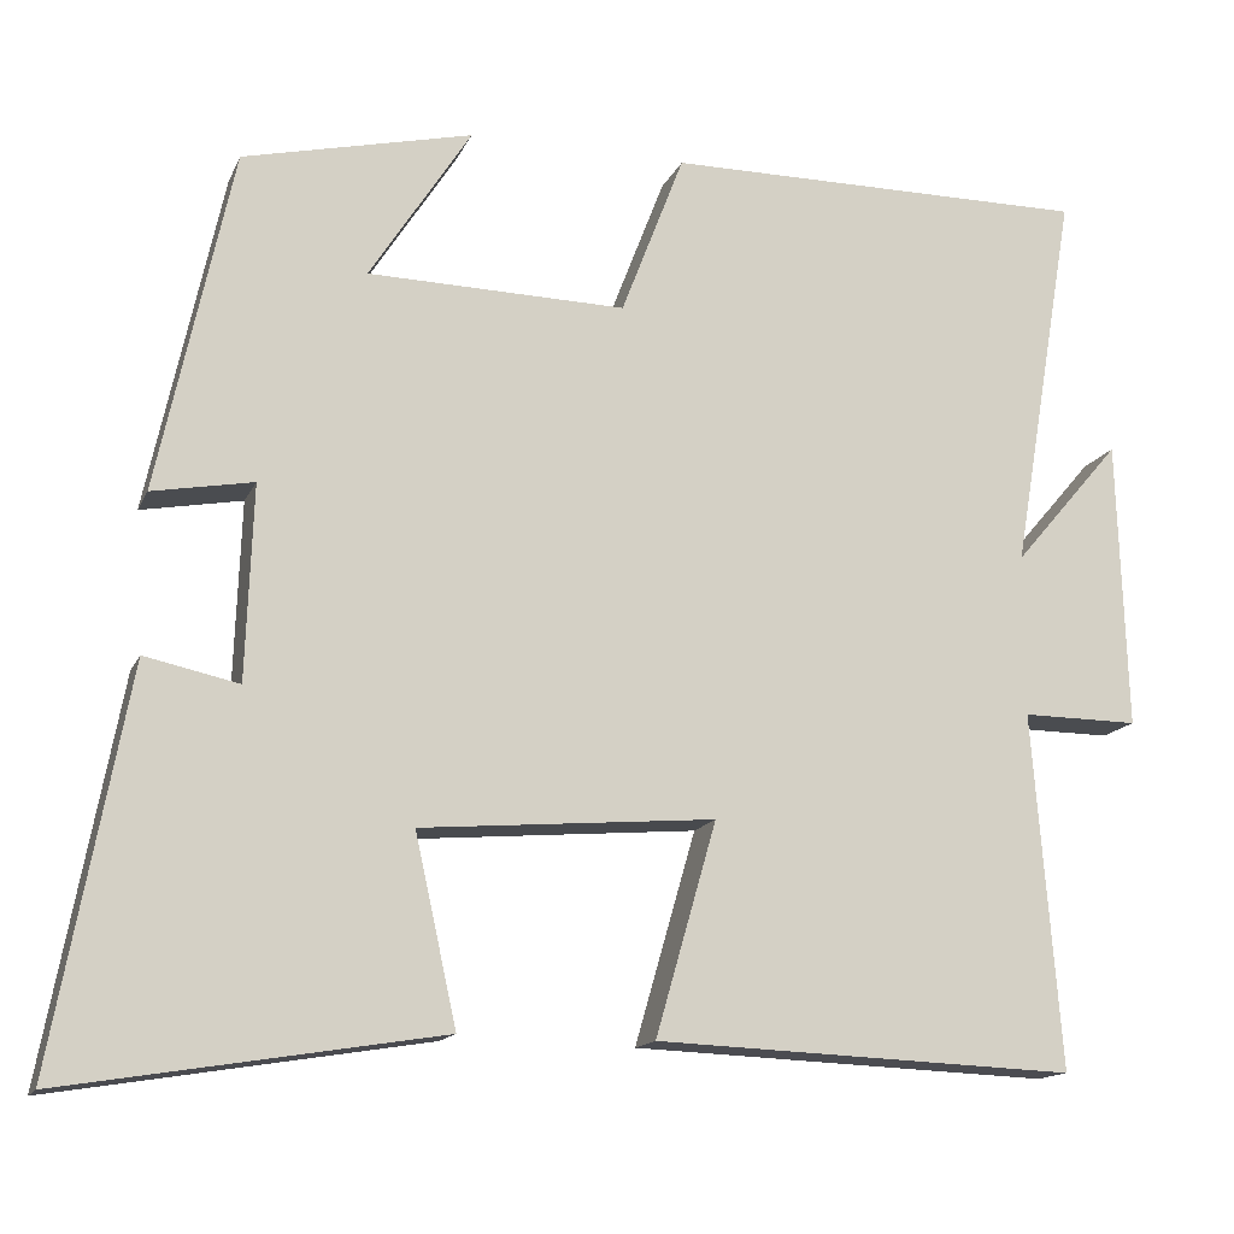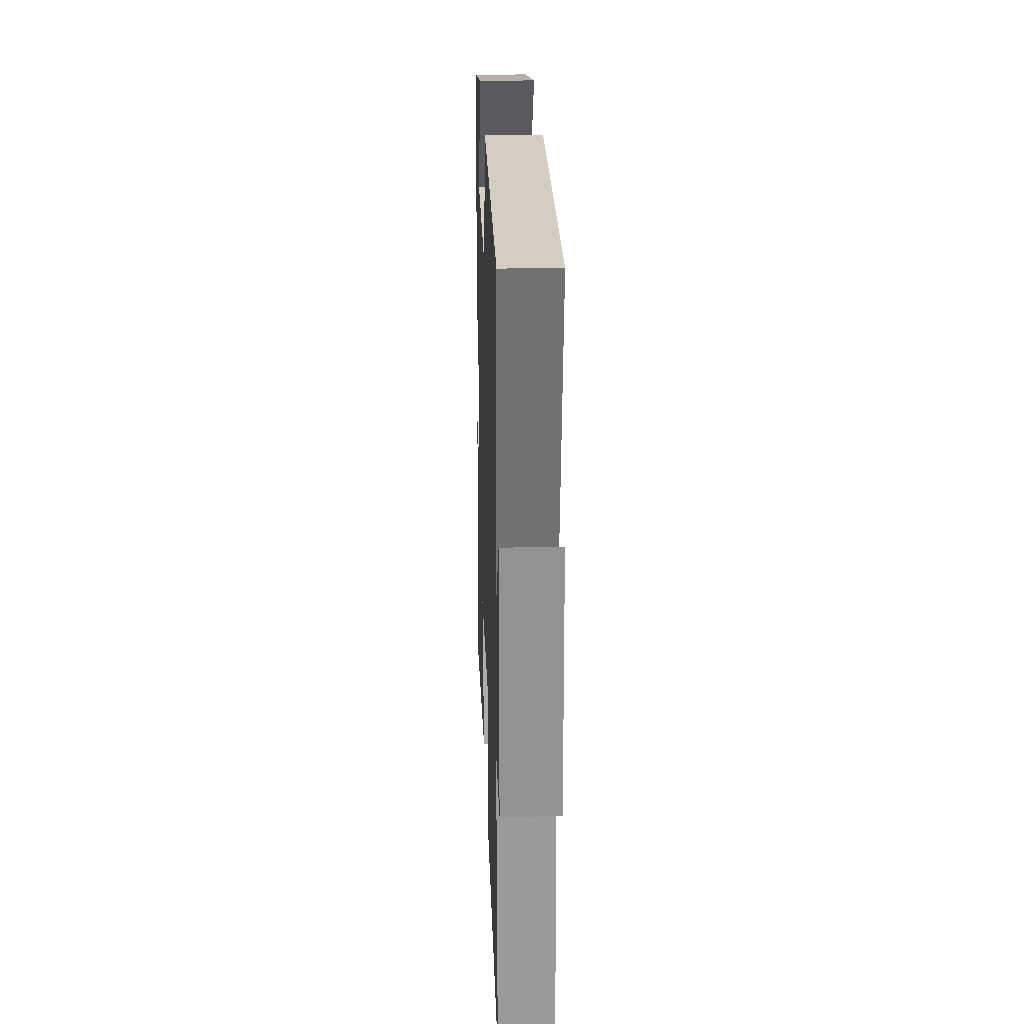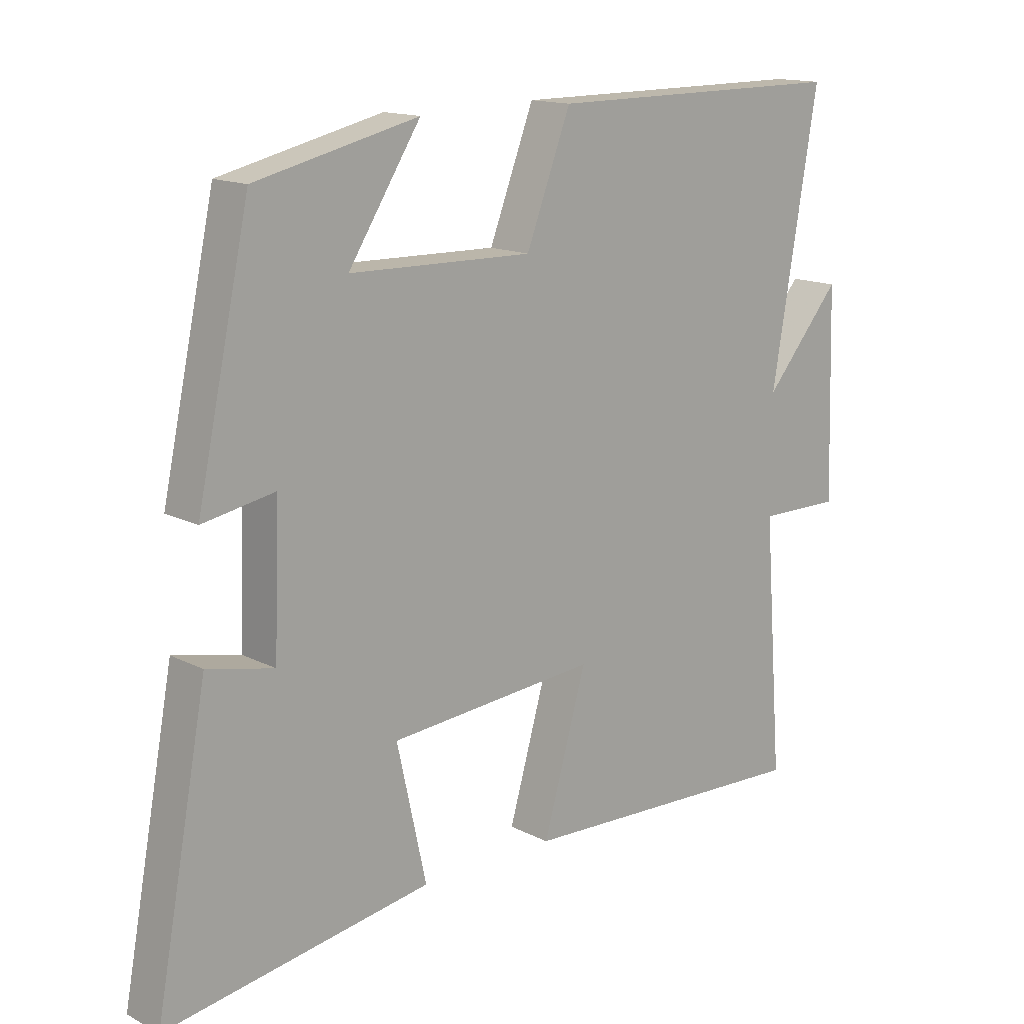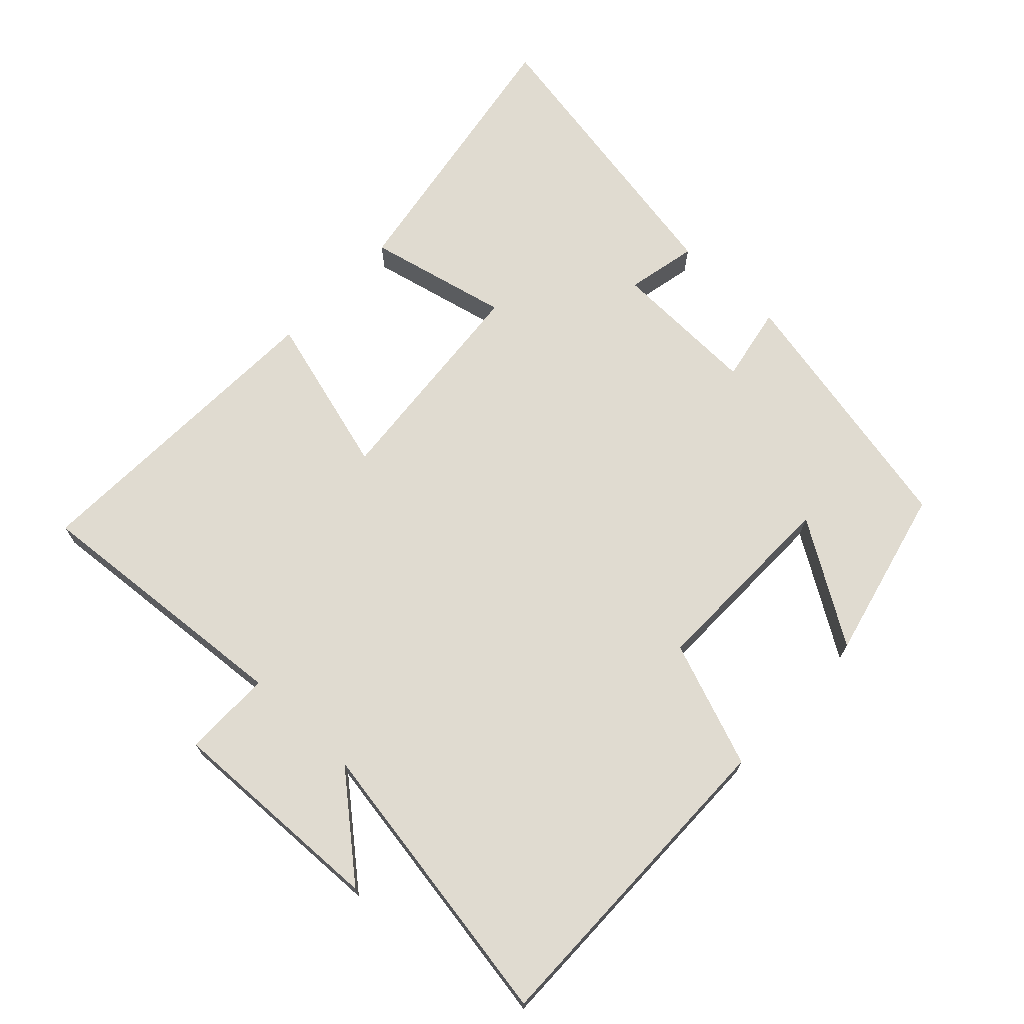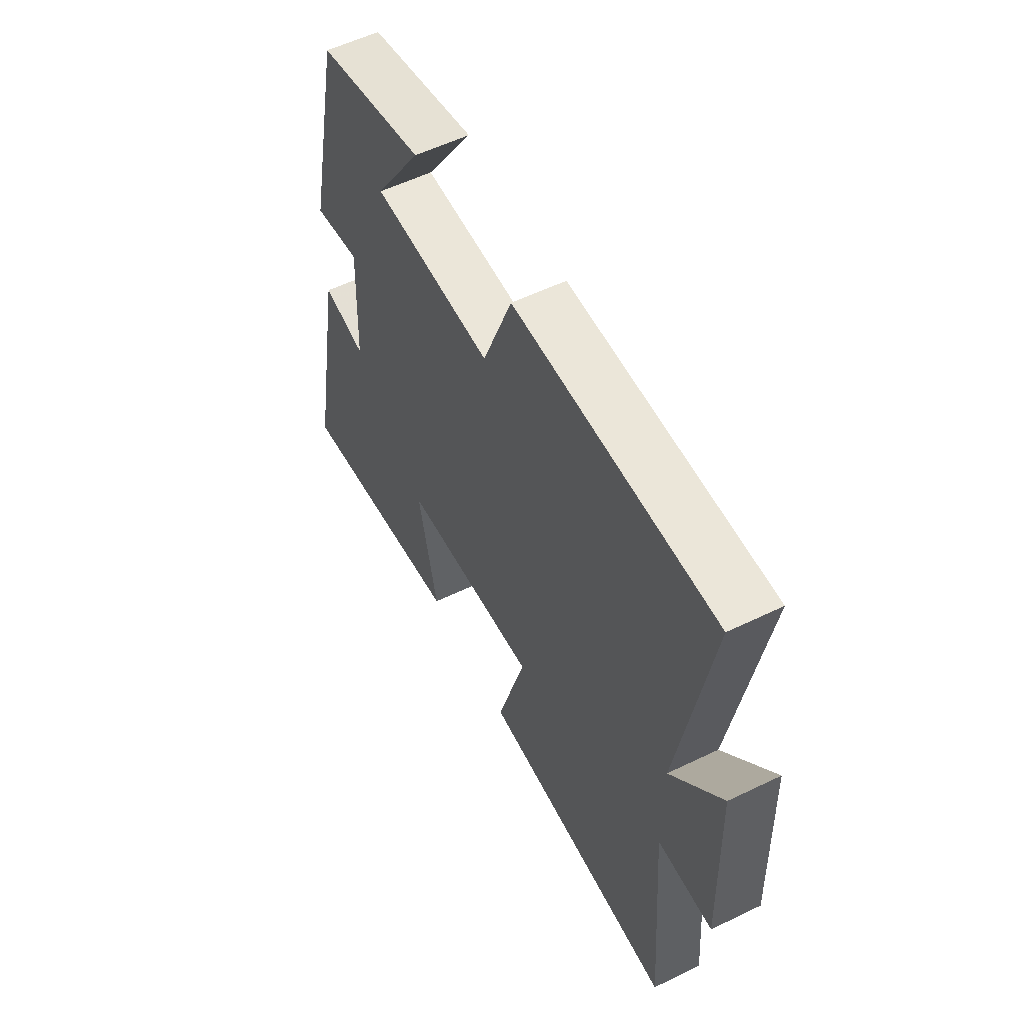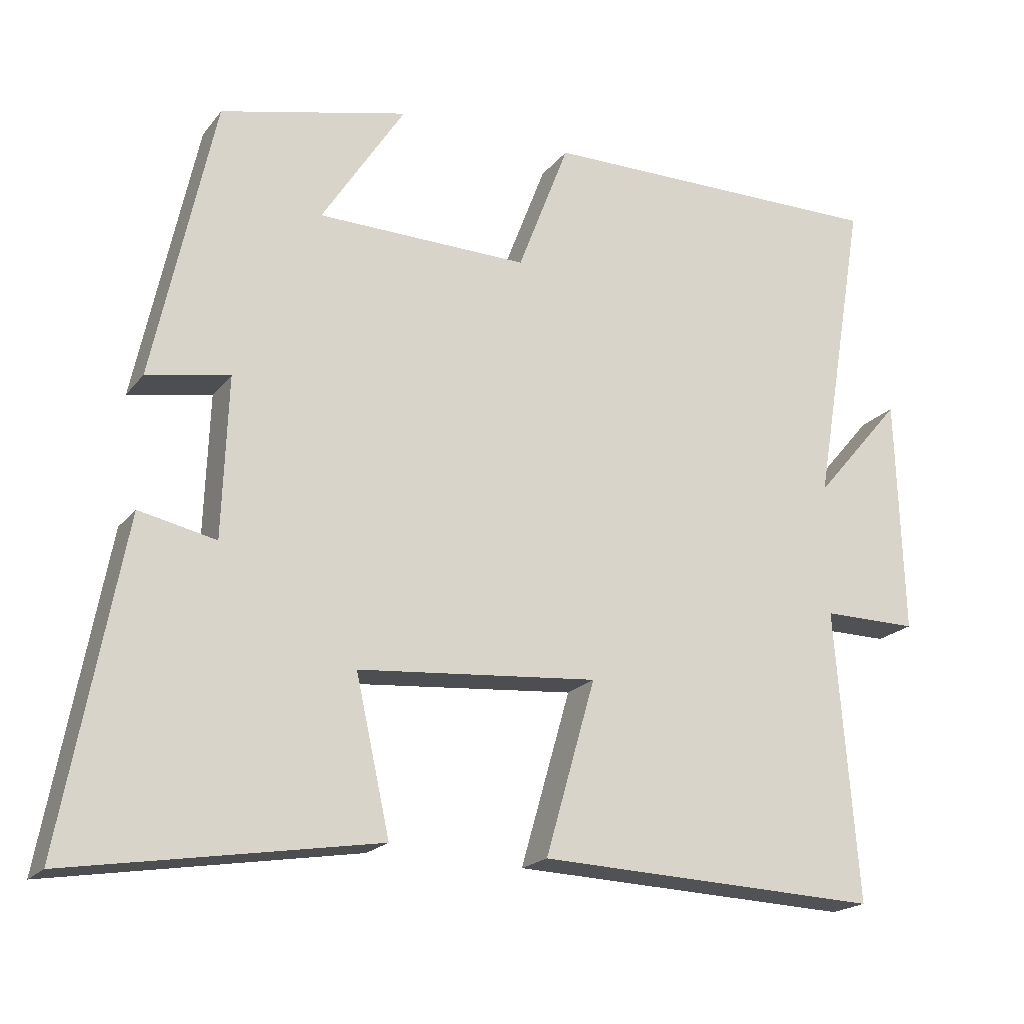
<metadata>
{"format":"obj","ext":"obj","renderer":"f3d","projection":"perspective","resolution":1024,"background":"white","views":[{"elev":-14.8,"azim":162.3,"up":"+Z"},{"elev":25.4,"azim":-92.0,"up":"+Z"},{"elev":14.8,"azim":137.6,"up":"+Z"},{"elev":69.9,"azim":-47.0,"up":"+Y"},{"elev":56.2,"azim":-116.9,"up":"+Z"},{"elev":-19.6,"azim":153.5,"up":"+Z"}]}
</metadata>
<code>
v 0.583 0.07 -0.569
v 0.16 0.07 -0.5
v 0.207 0.07 -0.288
v -0.125 0.07 -0.26
v -0.056 0.07 -0.5
v -0.531 0.07 -0.519
v -0.5 0.07 -0.118
v -0.632 0.07 -0.119
v -0.622 0.07 0.209
v -0.5 0.07 0.066
v -0.574 0.07 0.502
v -0.091 0.07 0.5
v -0.02 0.07 0.315
v 0.272 0.07 0.321
v 0.157 0.07 0.5
v 0.416 0.07 0.439
v 0.5 0.07 0.051
v 0.386 0.07 0.072
v 0.394 0.07 -0.148
v 0.5 0.07 -0.125
v 0.583 0 -0.569
v 0.16 0 -0.5
v 0.207 0 -0.288
v -0.125 0 -0.26
v -0.056 0 -0.5
v -0.531 0 -0.519
v -0.5 0 -0.118
v -0.632 0 -0.119
v -0.622 0 0.209
v -0.5 0 0.066
v -0.574 0 0.502
v -0.091 0 0.5
v -0.02 0 0.315
v 0.272 0 0.321
v 0.157 0 0.5
v 0.416 0 0.439
v 0.5 0 0.051
v 0.386 0 0.072
v 0.394 0 -0.148
v 0.5 0 -0.125
f 19 20 1 2
f 18 19 2 3
f 16 17 18
f 16 18 3 4
f 14 15 16
f 14 16 4
f 13 14 4
f 10 11 12 13
f 10 13 4
f 7 8 9 10
f 7 10 4 5
f 5 6 7
f 22 21 40 39
f 23 22 39 38
f 38 37 36
f 24 23 38 36
f 36 35 34
f 24 36 34
f 24 34 33
f 33 32 31 30
f 24 33 30
f 30 29 28 27
f 25 24 30 27
f 27 26 25
f 1 21 22 2
f 2 22 23 3
f 3 23 24 4
f 4 24 25 5
f 5 25 26 6
f 6 26 27 7
f 7 27 28 8
f 8 28 29 9
f 9 29 30 10
f 10 30 31 11
f 11 31 32 12
f 12 32 33 13
f 13 33 34 14
f 14 34 35 15
f 15 35 36 16
f 16 36 37 17
f 17 37 38 18
f 18 38 39 19
f 19 39 40 20
f 20 40 21 1

</code>
